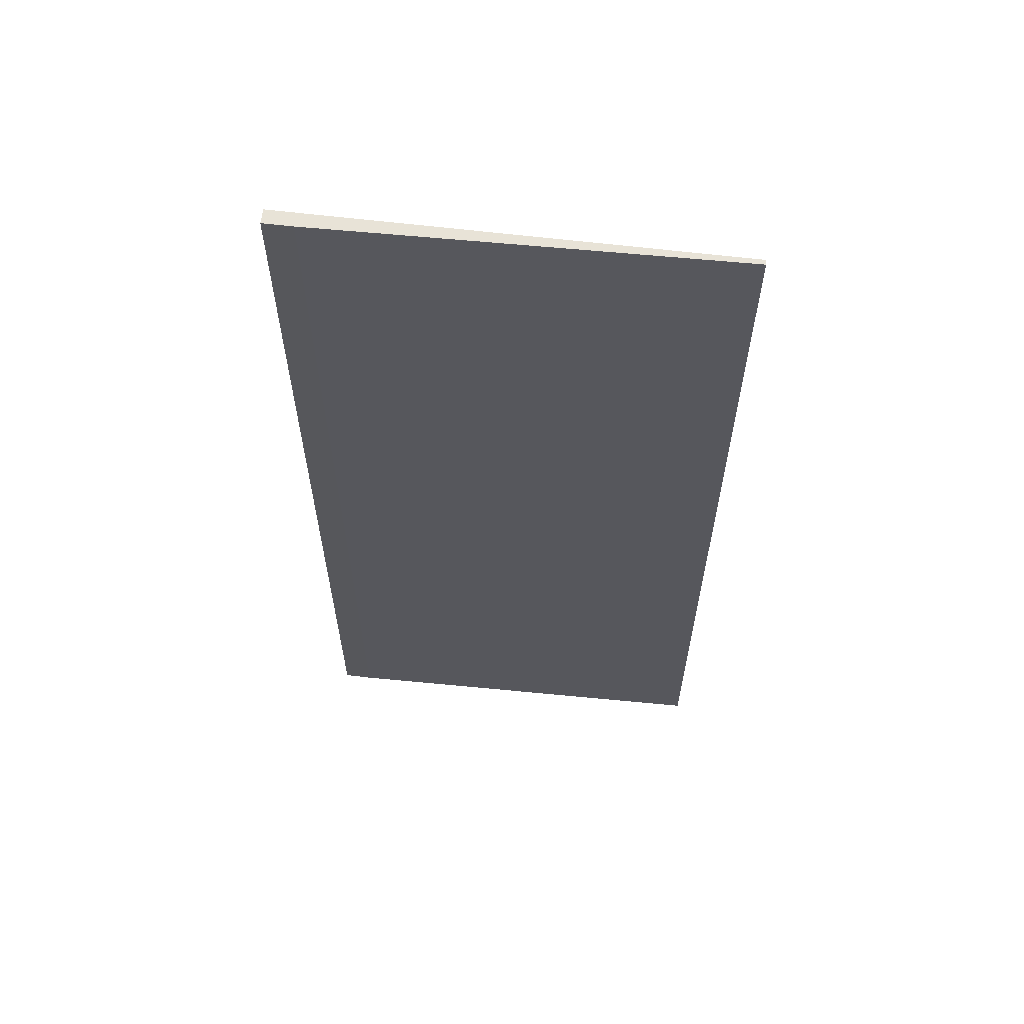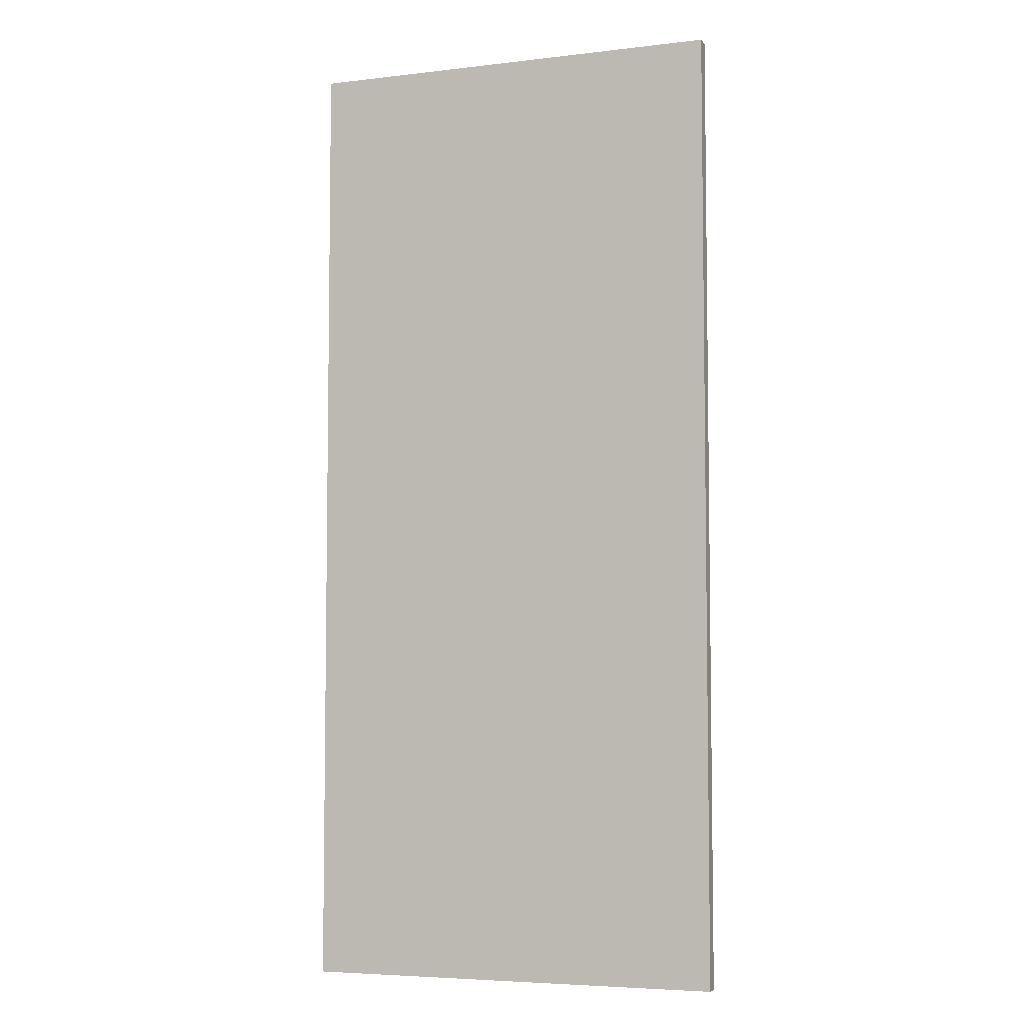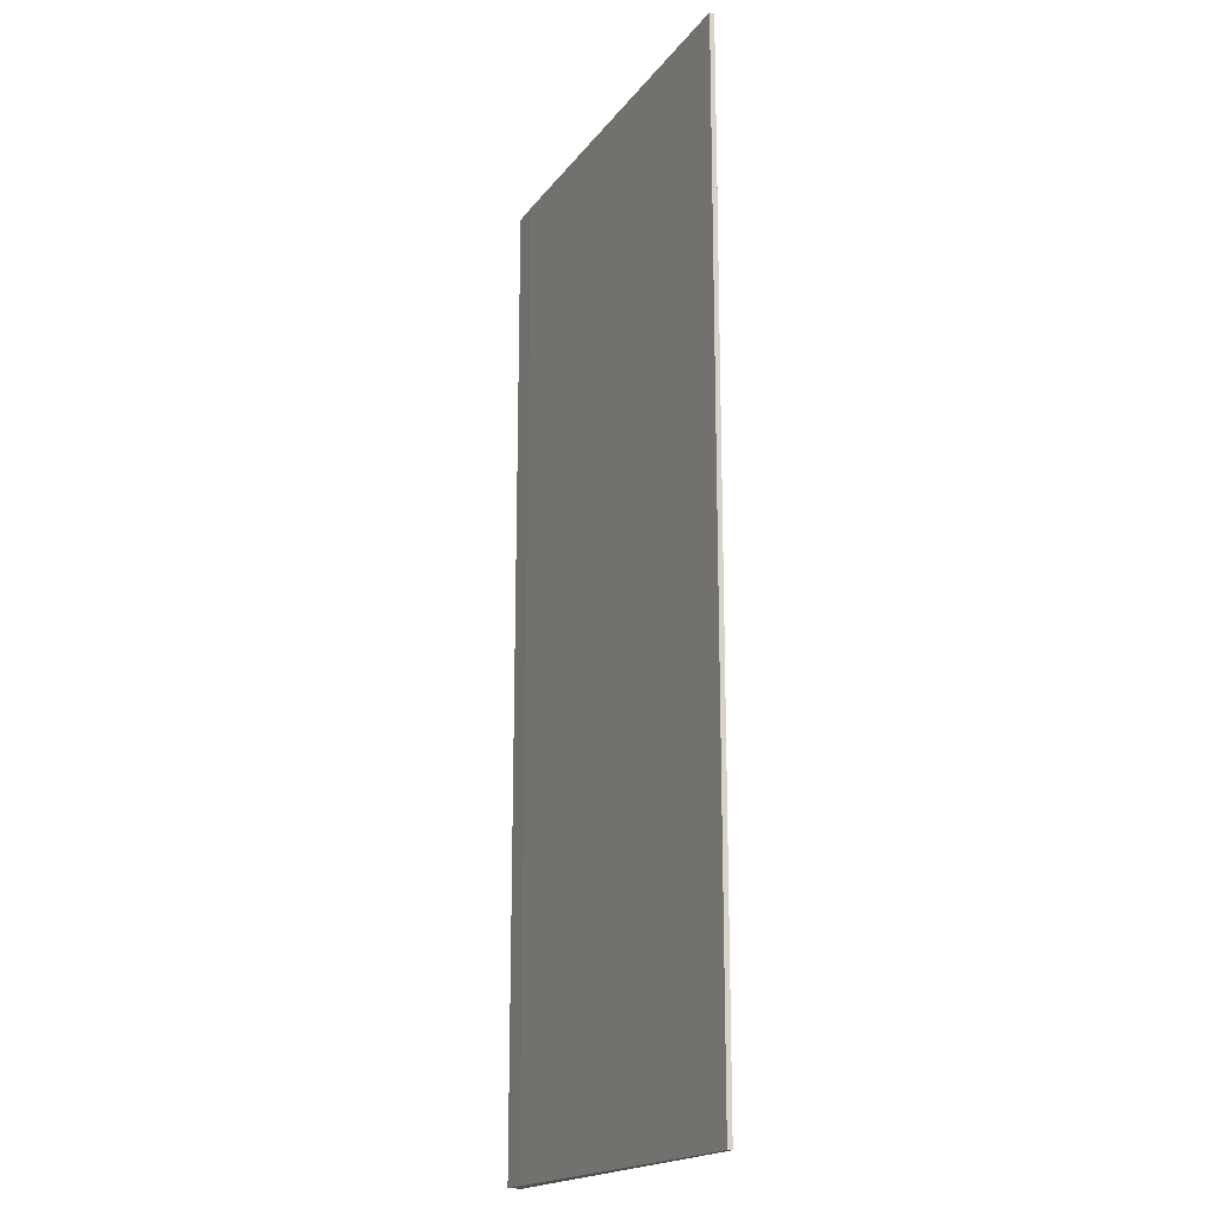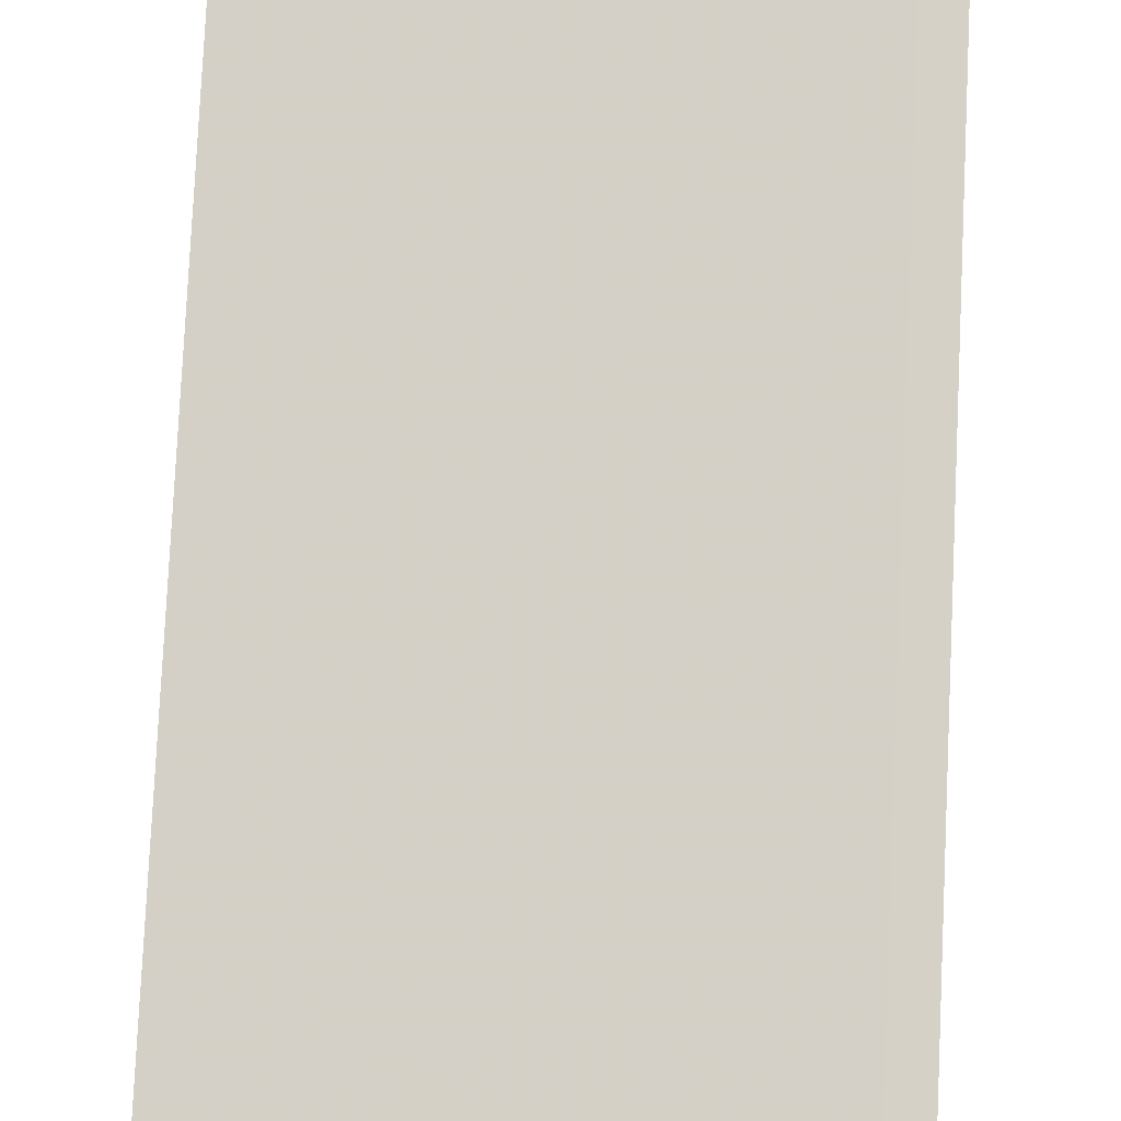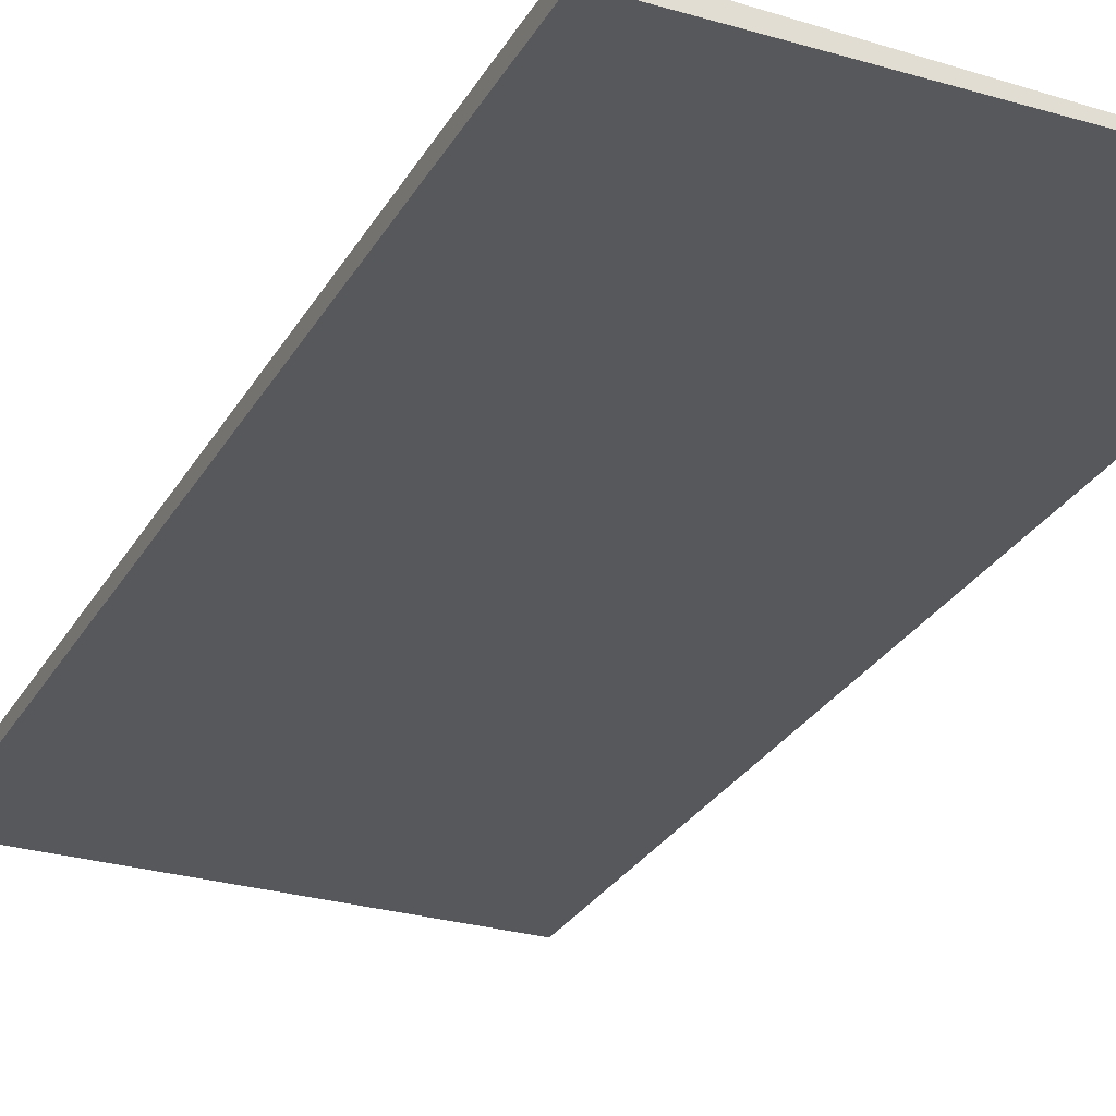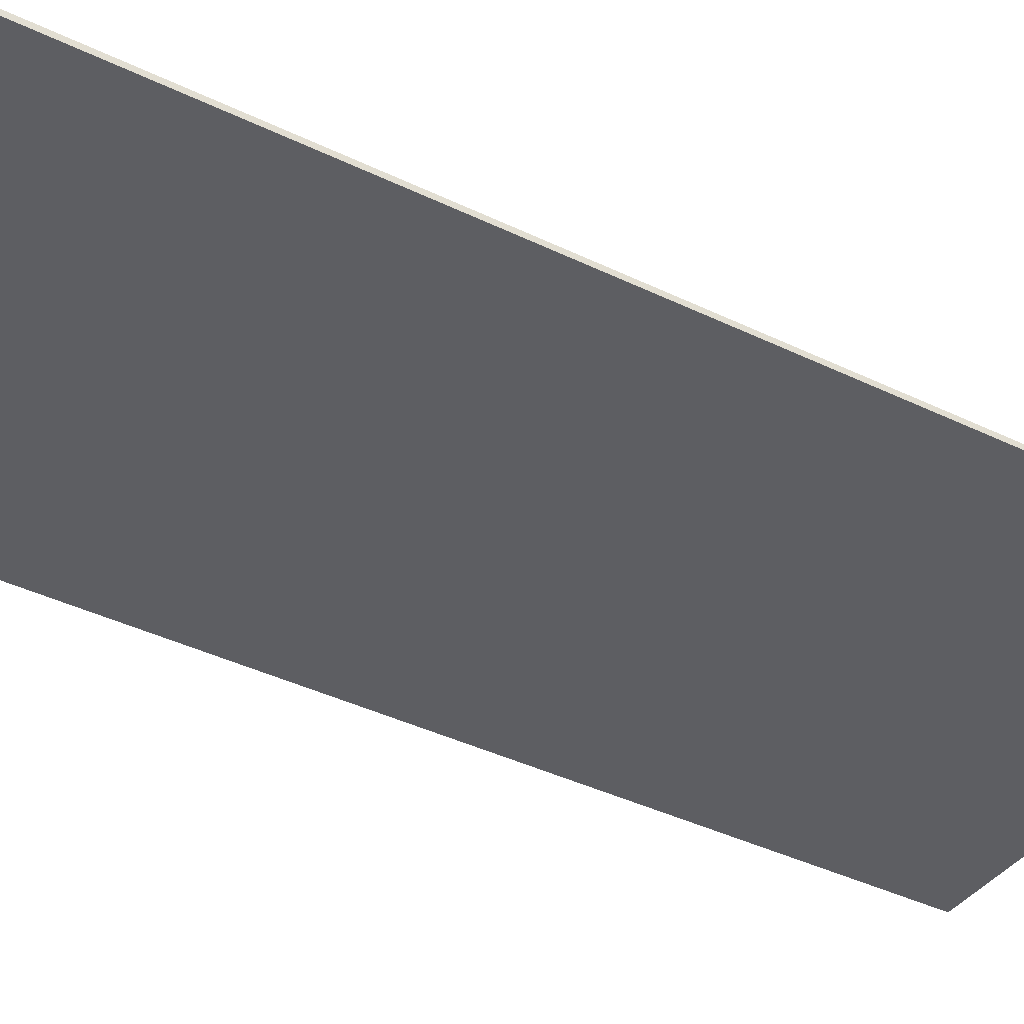
<metadata>
{"format":"obj","ext":"obj","renderer":"f3d","projection":"perspective","resolution":1024,"background":"white","views":[{"elev":62.3,"azim":7.0,"up":"+Y"},{"elev":-5.5,"azim":-160.0,"up":"+Y"},{"elev":-18.2,"azim":66.3,"up":"+Y"},{"elev":79.5,"azim":-177.3,"up":"+Z"},{"elev":-27.8,"azim":-24.2,"up":"+Z"},{"elev":-38.4,"azim":58.2,"up":"+Z"}]}
</metadata>
<code>
v 0.6315 0.4657 0.2619
v 0.2409 -0.4296 0.2576
v 0.5612 -0.4296 0.2576
v 0.2409 -0.4296 0.2707
v 0.2409 0.4657 0.2576
v 0.2409 0.4657 0.2707
v 0.6315 -0.4296 0.2619
v 0.6315 0.4657 0.2576
v 0.2672 -0.4296 0.2707
v 0.6315 -0.4296 0.2576
v 0.2672 0.4657 0.2707
f 6 9 11
f 2 3 4
f 3 2 5
f 2 4 5
f 1 5 6
f 5 4 6
f 4 3 7
f 5 1 8
f 3 5 8
f 1 7 8
f 6 4 9
f 7 1 9
f 4 7 9
f 7 3 10
f 3 8 10
f 8 7 10
f 1 6 11
f 9 1 11

</code>
